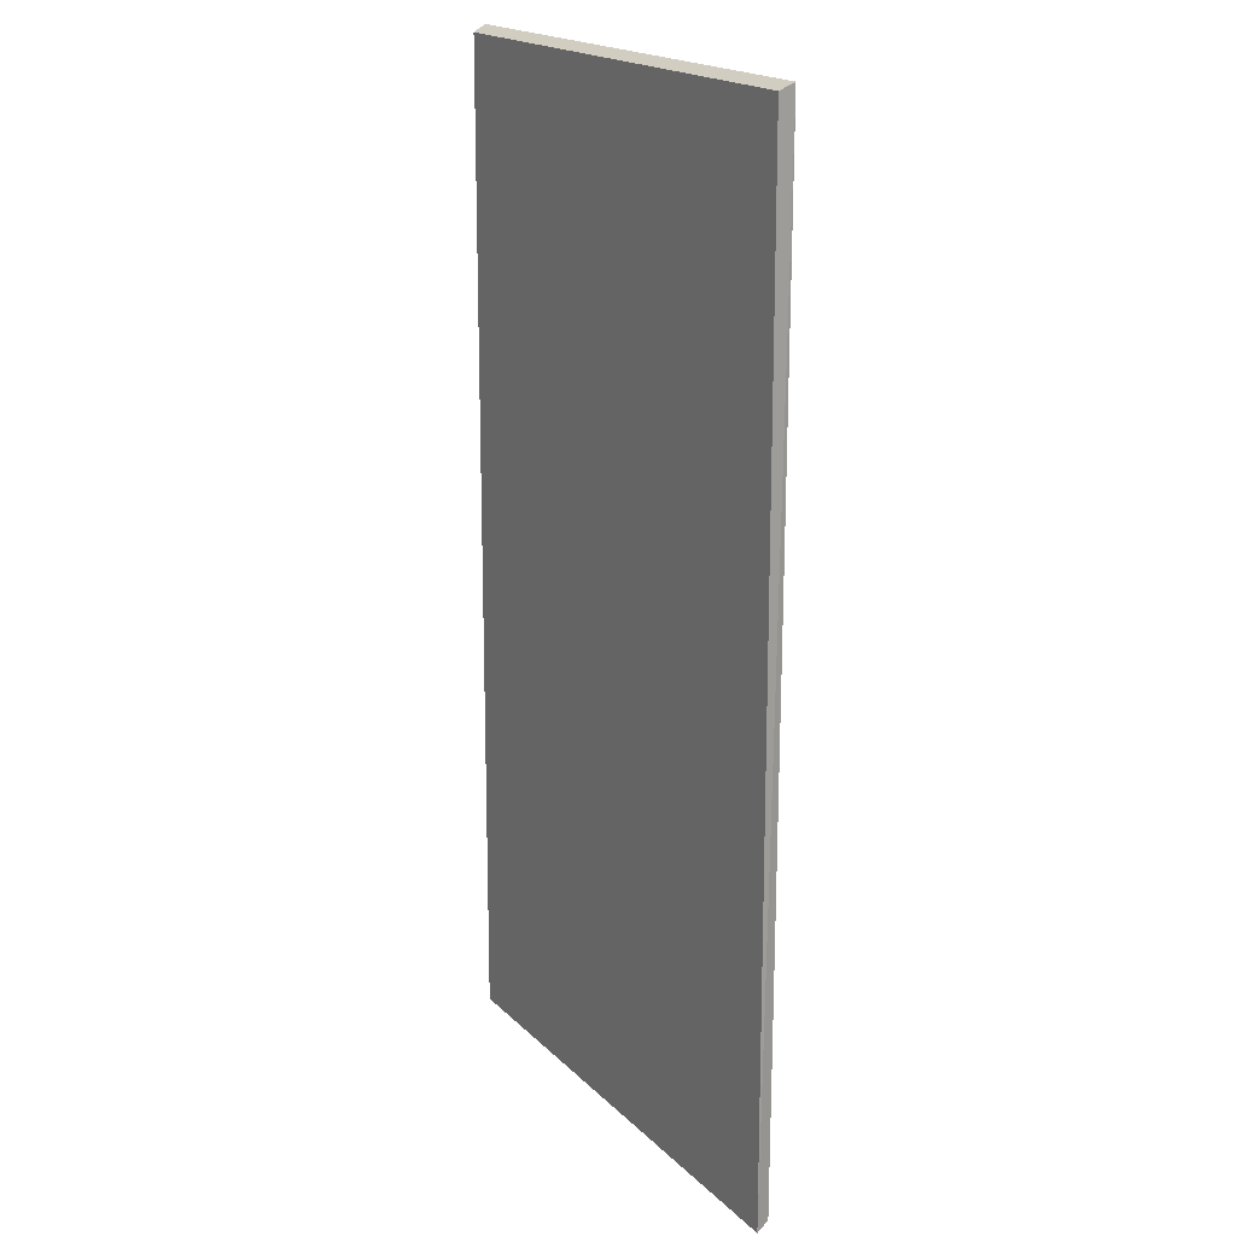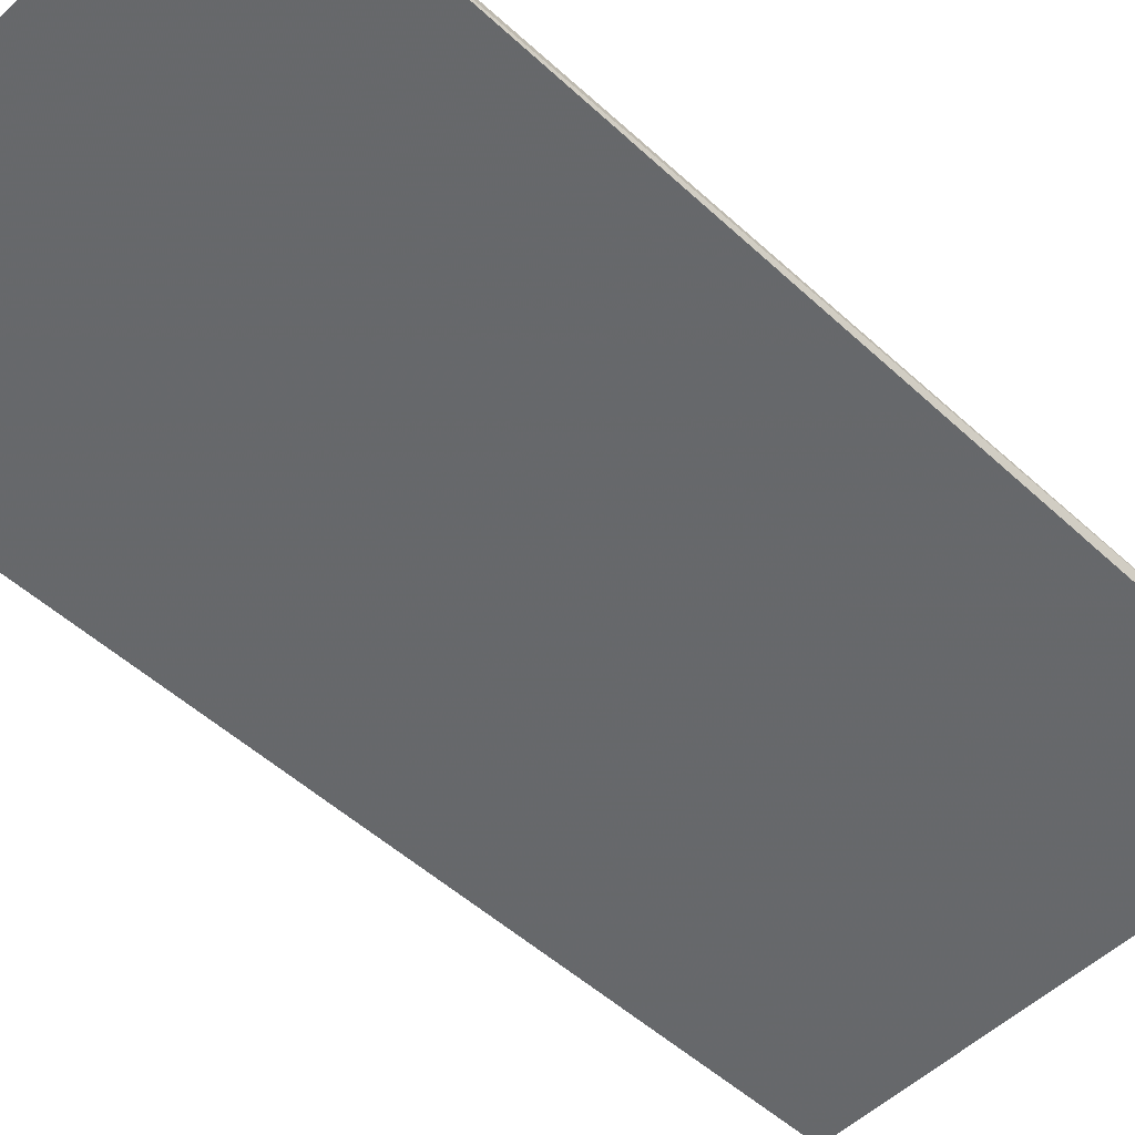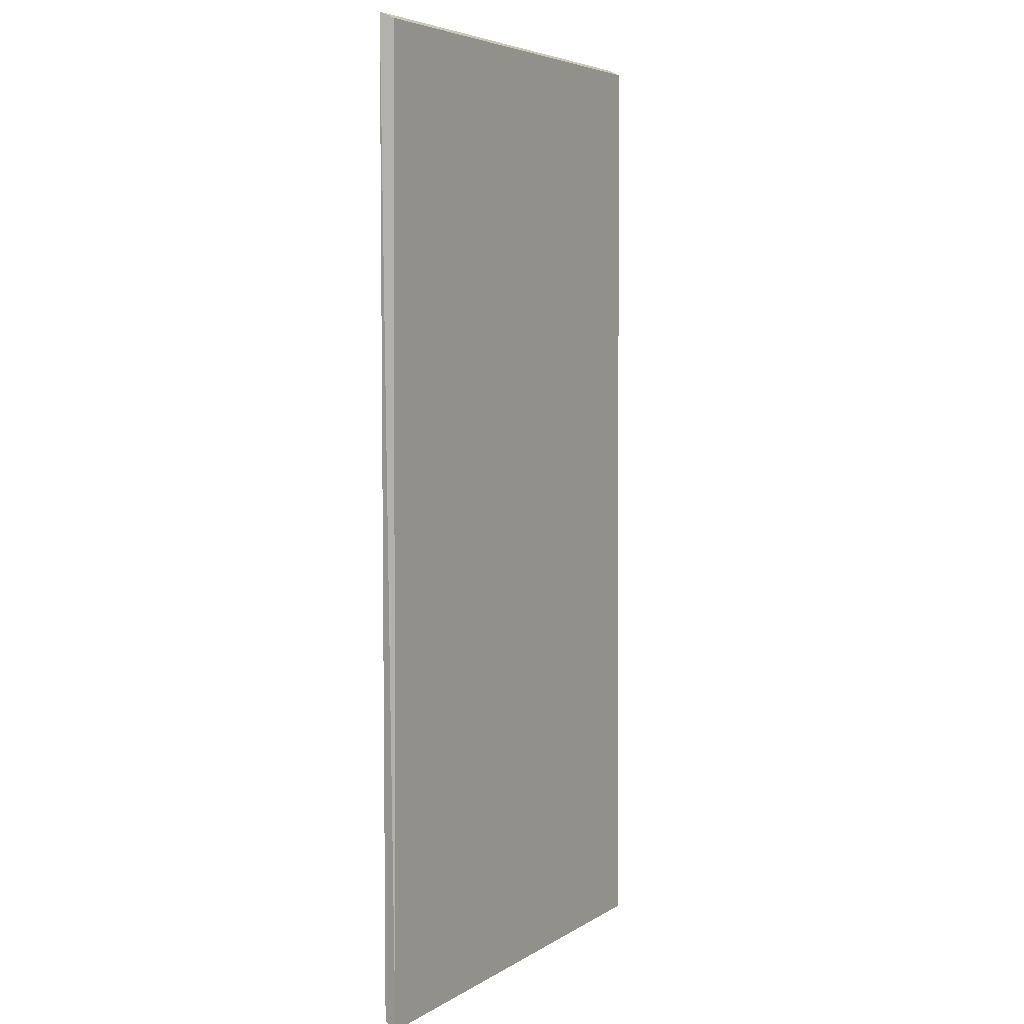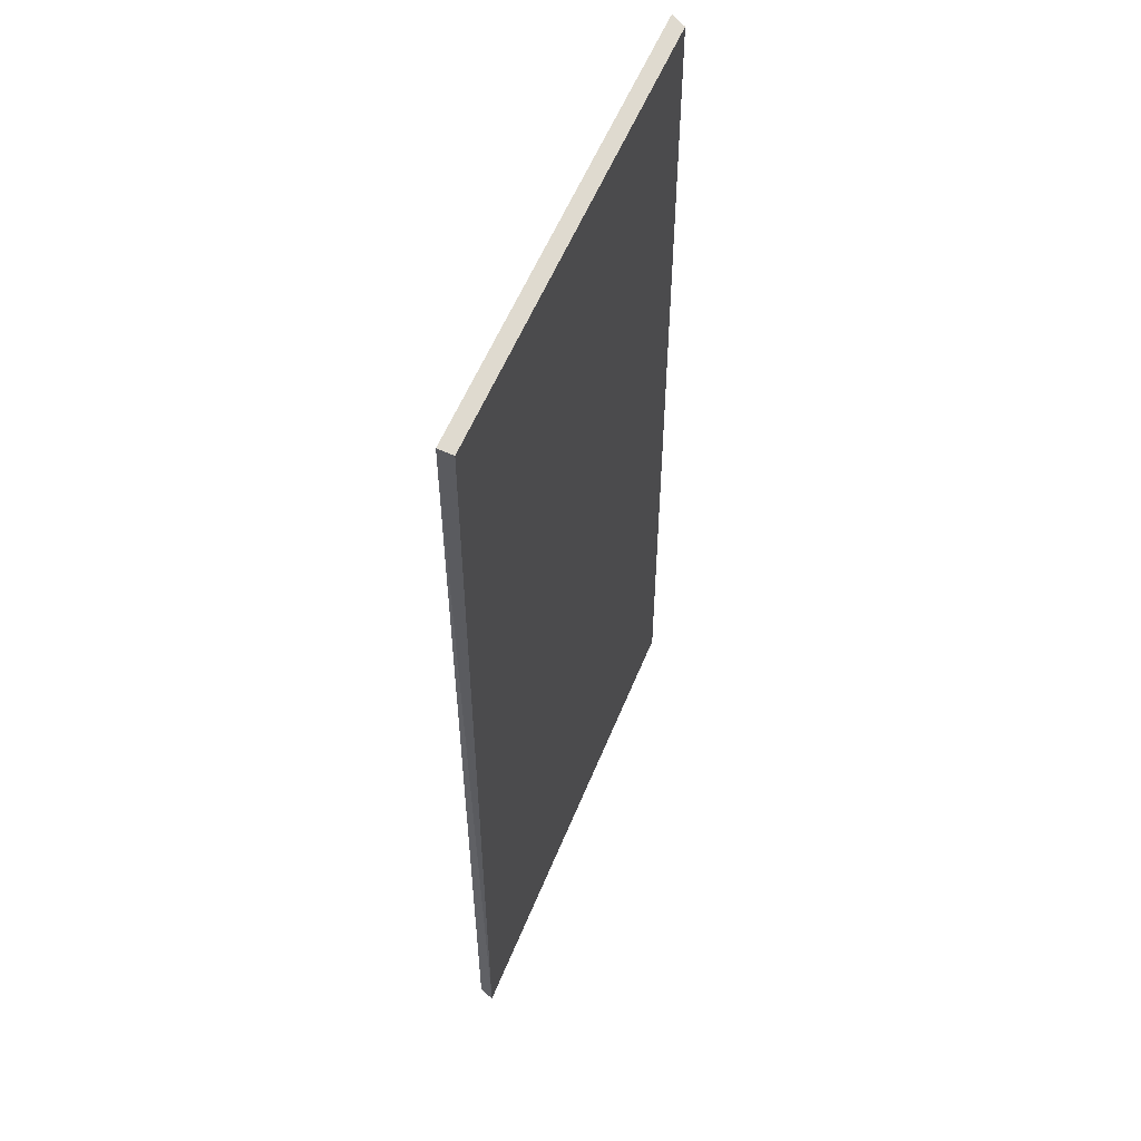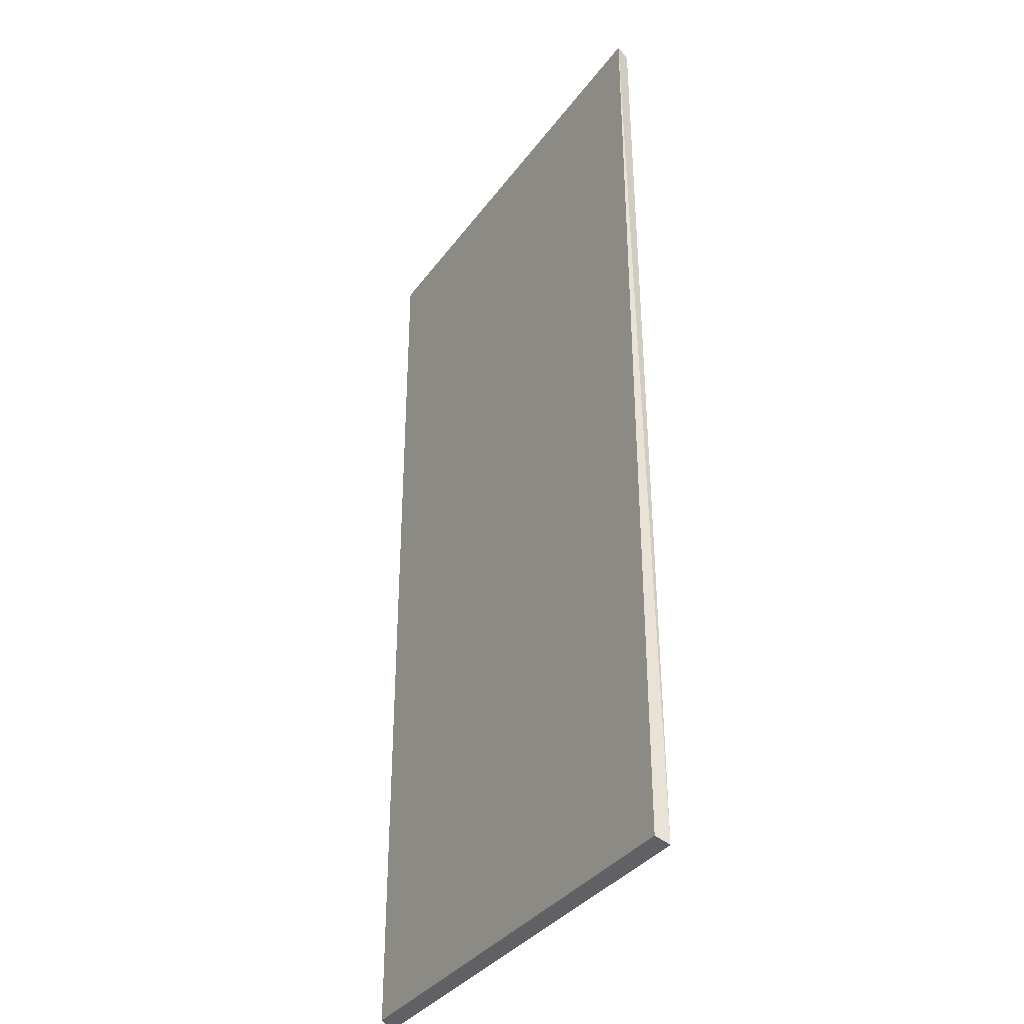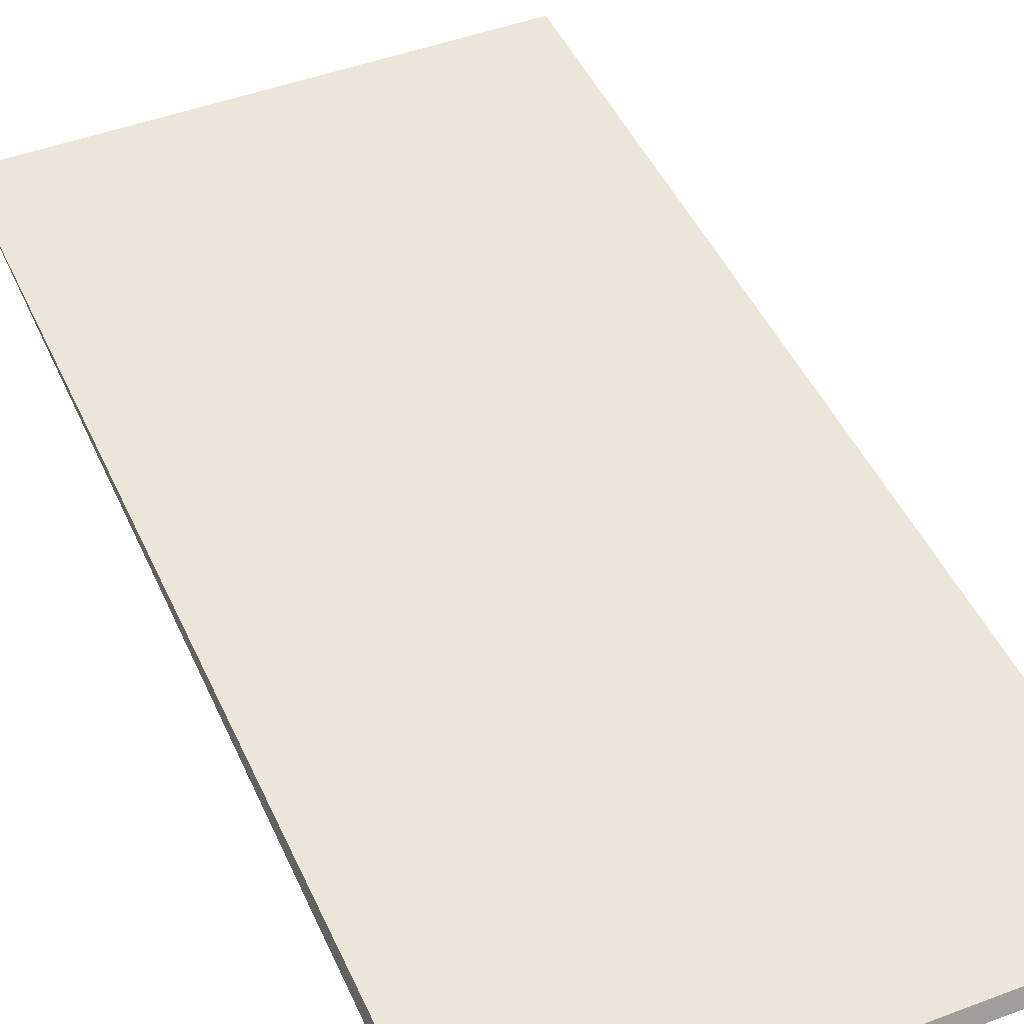
<metadata>
{"format":"obj","ext":"obj","renderer":"f3d","projection":"perspective","resolution":1024,"background":"white","views":[{"elev":19.6,"azim":-121.1,"up":"+Y"},{"elev":-52.3,"azim":45.4,"up":"+Z"},{"elev":5.1,"azim":119.3,"up":"+Y"},{"elev":56.3,"azim":111.9,"up":"+Y"},{"elev":-35.6,"azim":58.8,"up":"+Y"},{"elev":46.1,"azim":-23.4,"up":"+Z"}]}
</metadata>
<code>
v -0.2445 0.127 0.5306
v -0.2478 -0.3761 0.5306
v -0.2461 -0.3727 0.5375
v -0.2461 0.1302 0.5375
v 0.003524 -0.3727 0.5375
v 0.003524 0.1302 0.5375
v 0.005219 -0.3761 0.5306
v 0.00193 0.127 0.5306
f 7 1 8
f 2 7 5
f 7 6 5
f 7 2 1
f 2 5 3
f 5 6 3
f 3 6 4
f 6 1 4
f 1 2 4
f 2 3 4
f 6 7 8
f 1 6 8

</code>
